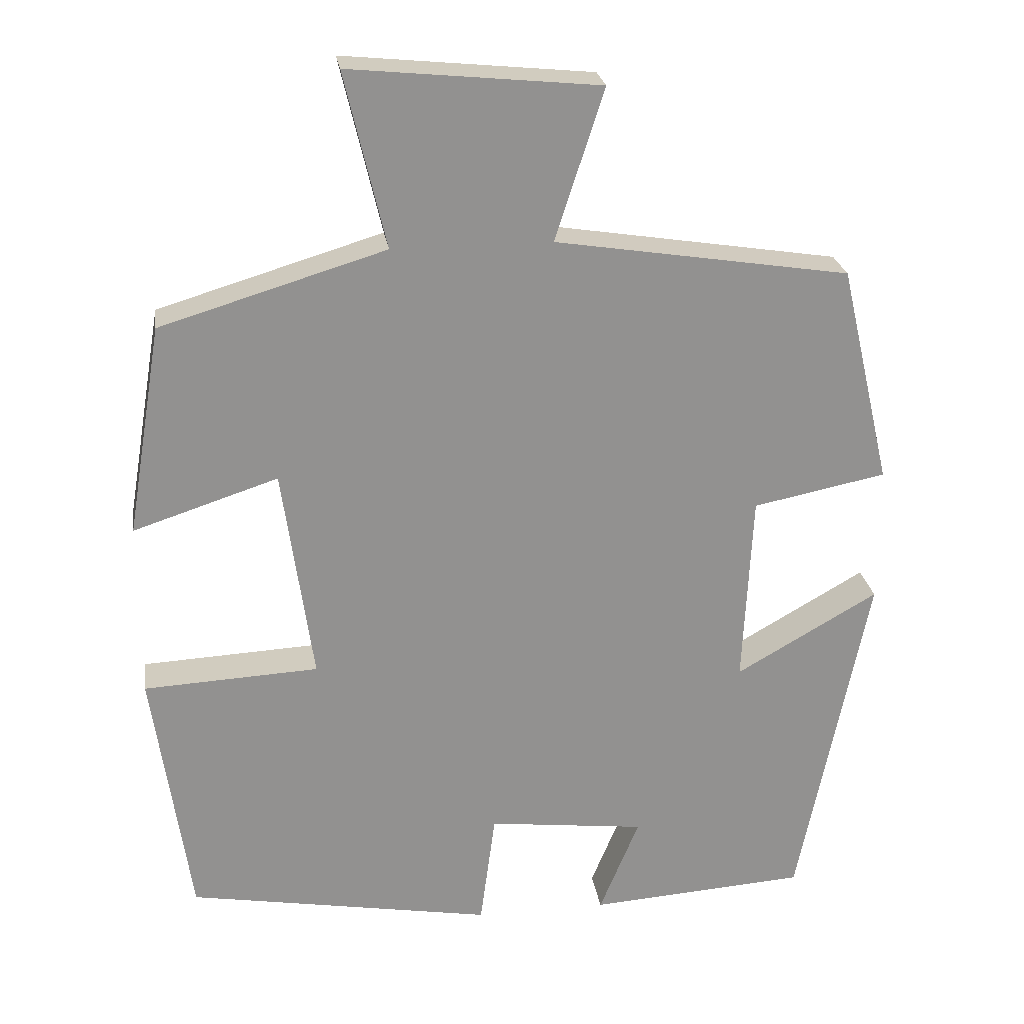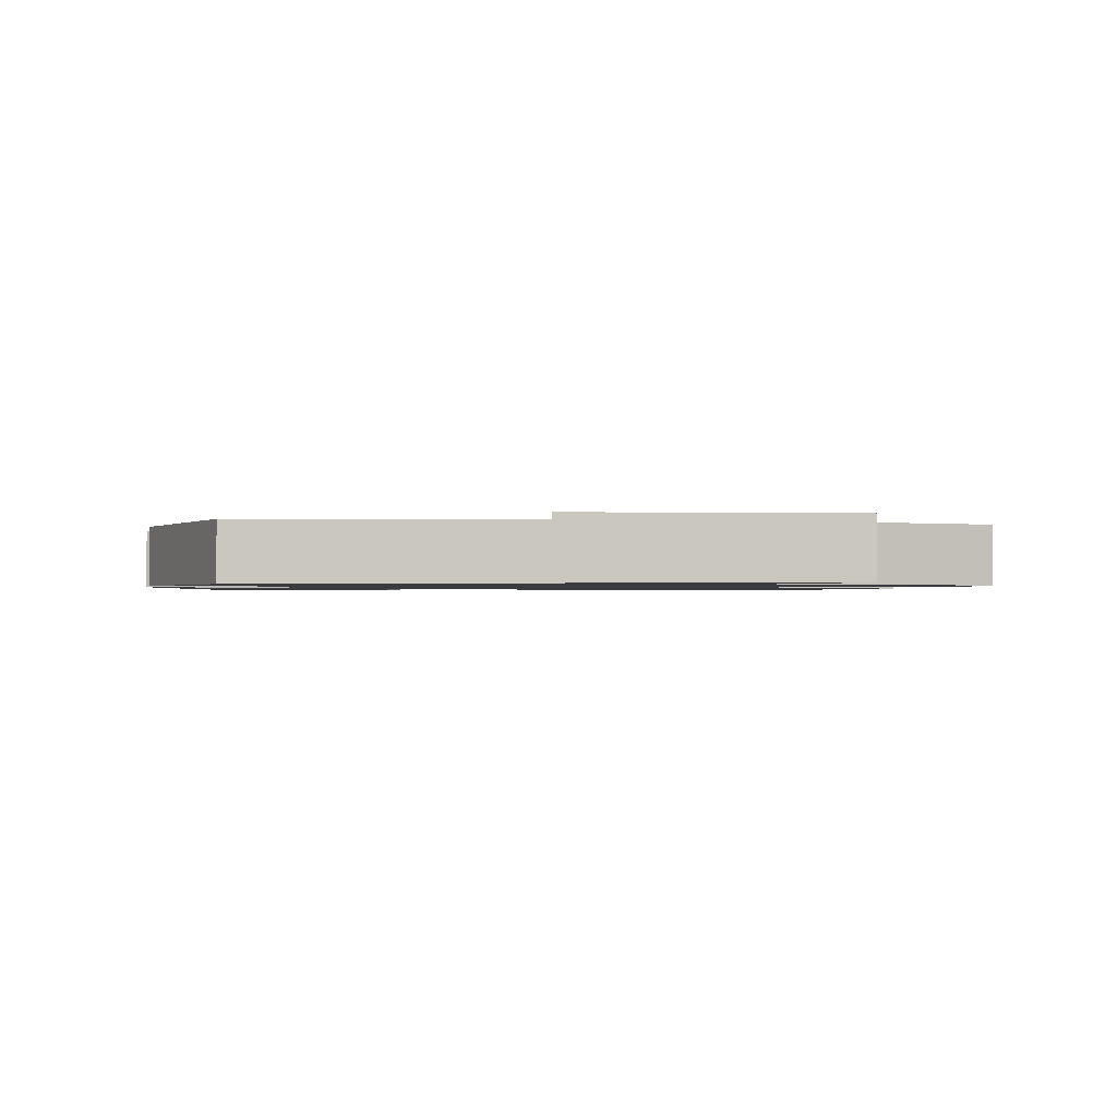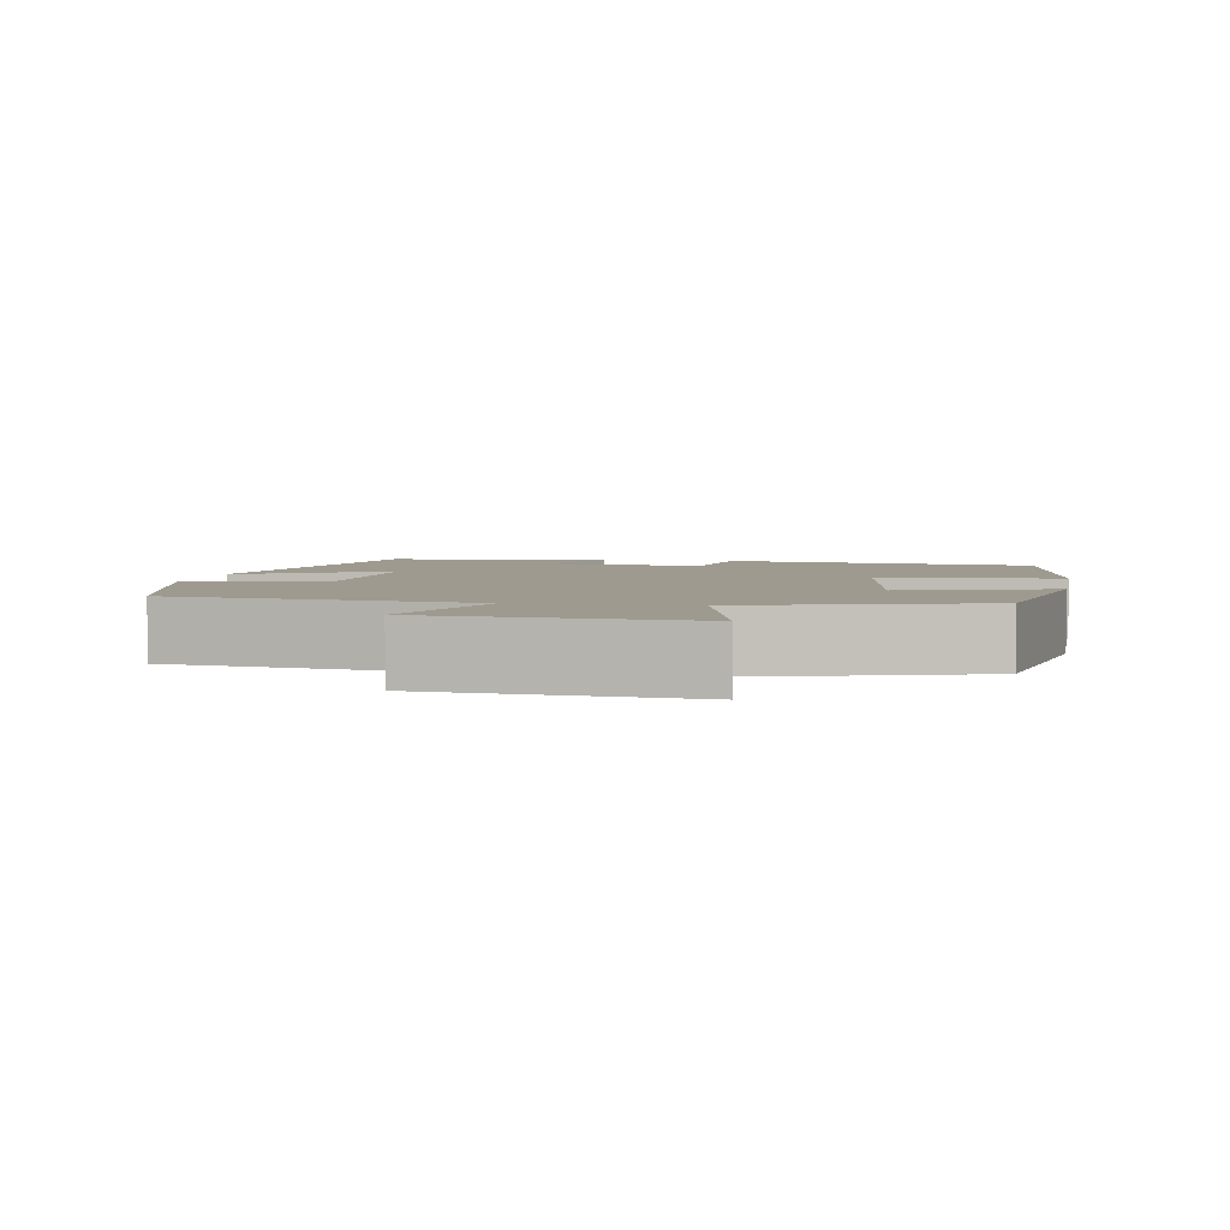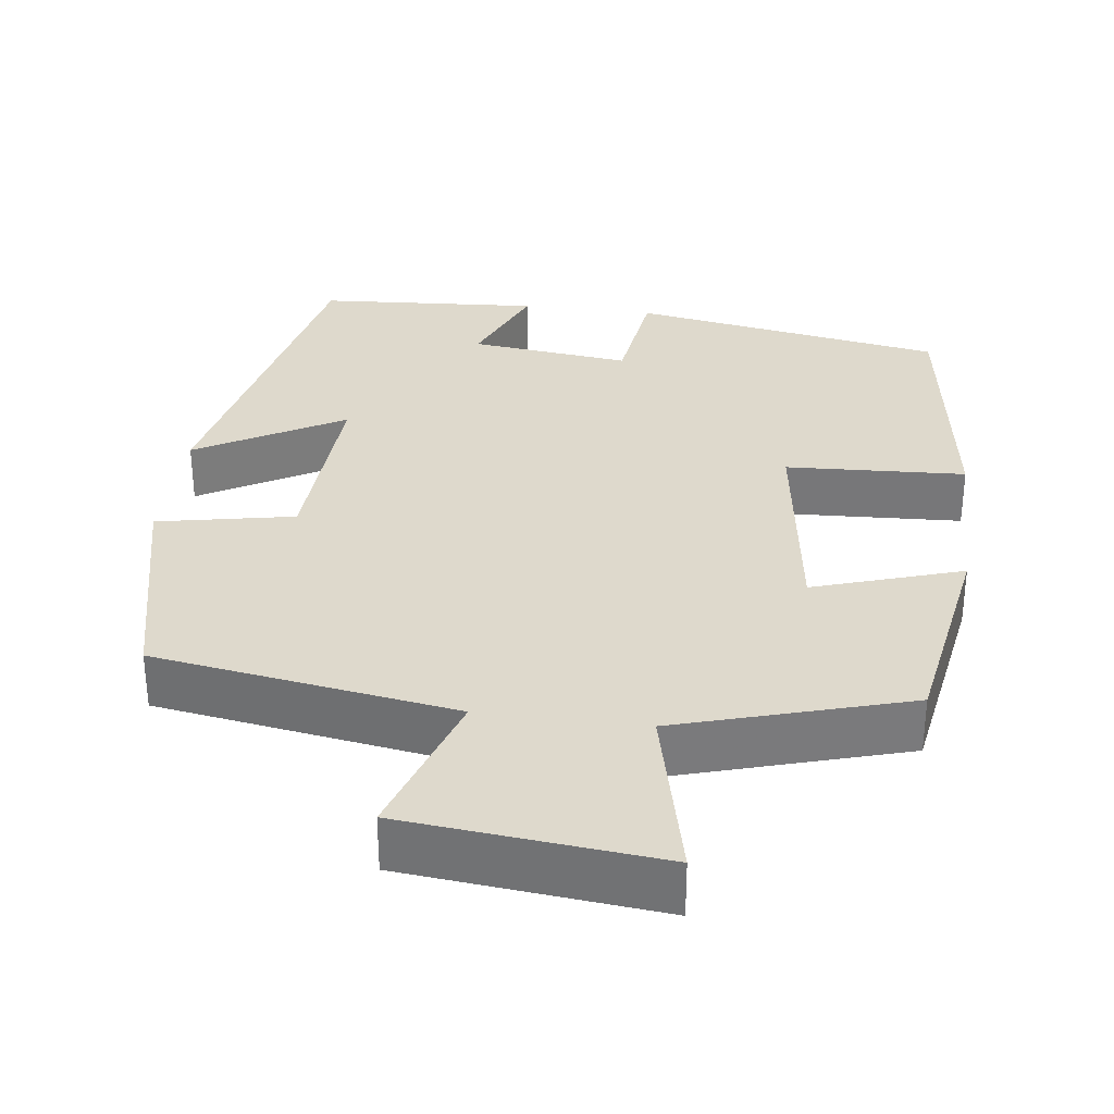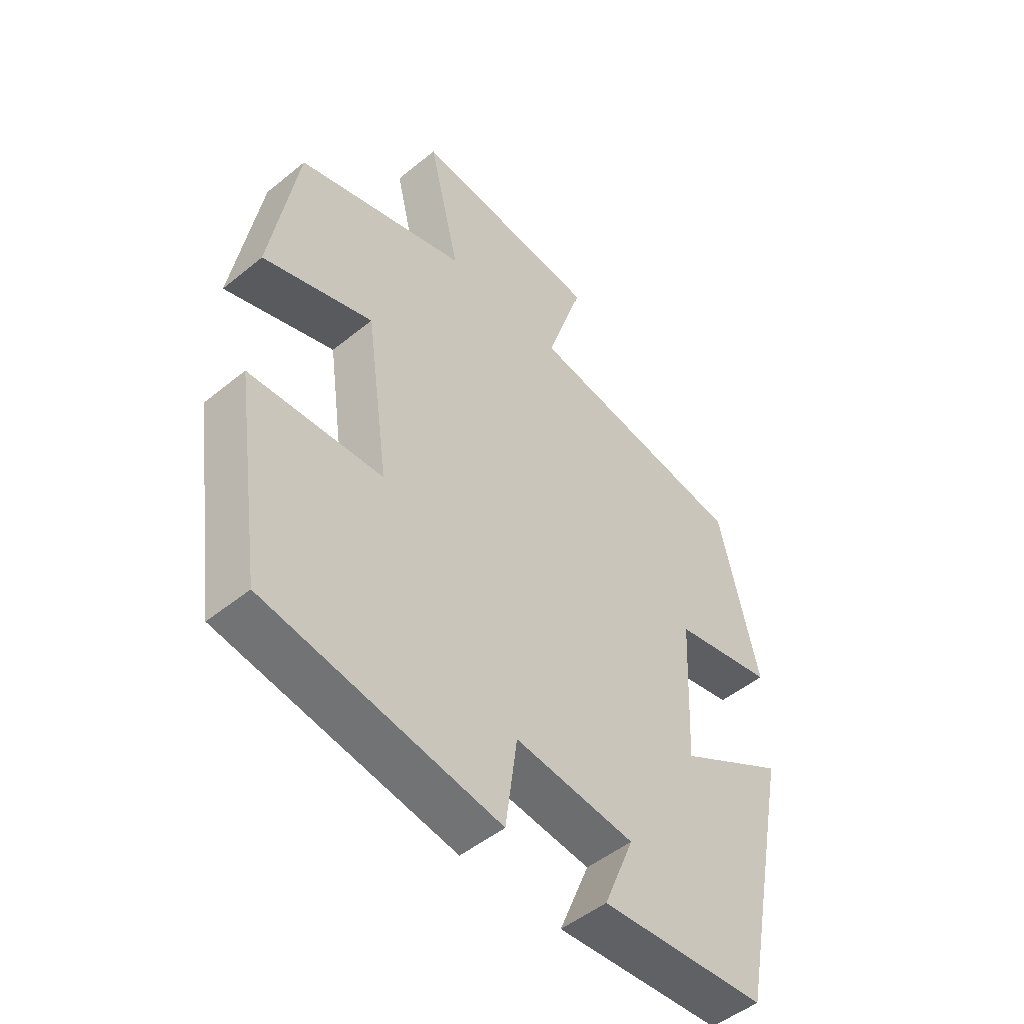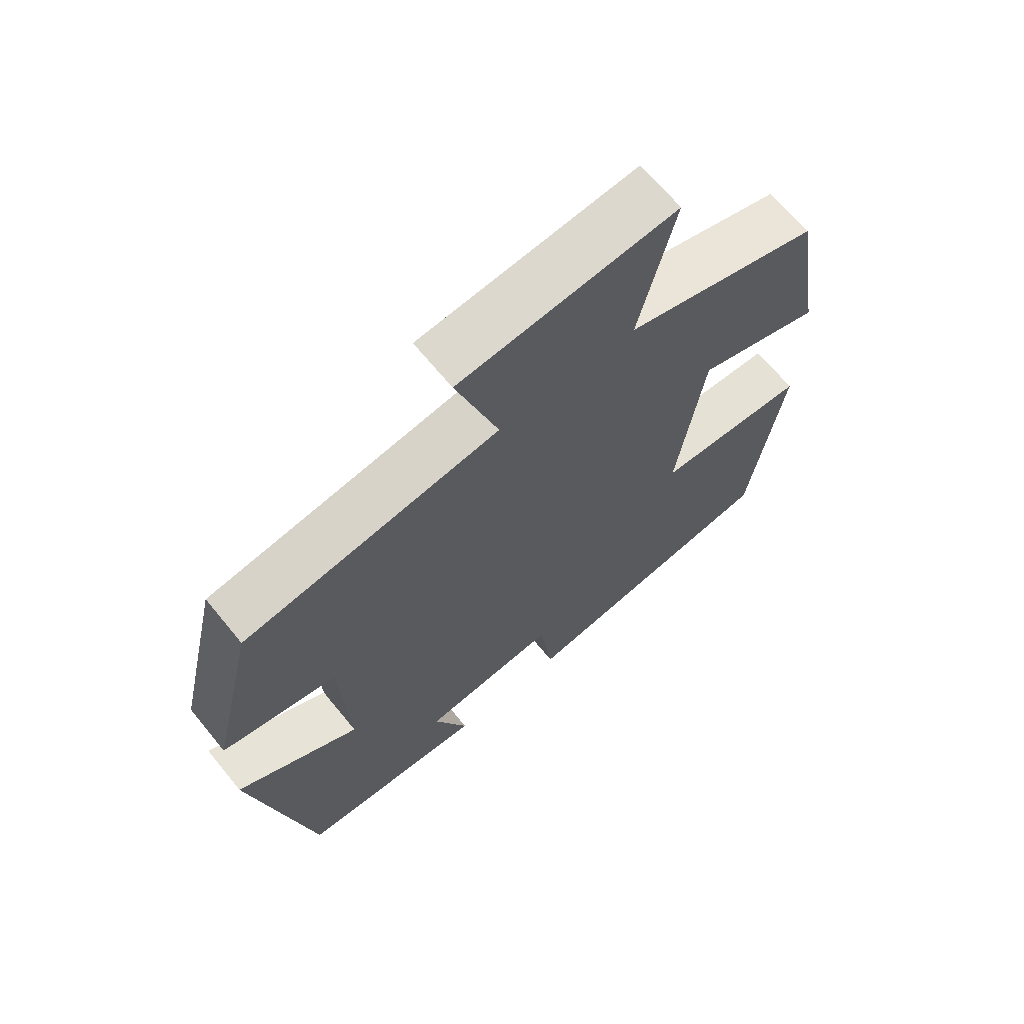
<metadata>
{"format":"obj","ext":"obj","renderer":"f3d","projection":"perspective","resolution":1024,"background":"white","views":[{"elev":24.3,"azim":171.7,"up":"+Z"},{"elev":-1.1,"azim":-10.3,"up":"+Y"},{"elev":3.6,"azim":10.0,"up":"+Y"},{"elev":32.2,"azim":7.5,"up":"+Y"},{"elev":-49.5,"azim":132.0,"up":"+Z"},{"elev":67.2,"azim":-39.3,"up":"+Z"}]}
</metadata>
<code>
v 0.454 0.07 0.411
v 0.5 0.07 0.136
v 0.311 0.07 0.198
v 0.271 0.07 -0.084
v 0.5 0.07 -0.096
v 0.451 0.07 -0.431
v 0.05 0.07 -0.5
v 0.03 0.07 -0.349
v -0.176 0.07 -0.373
v -0.124 0.07 -0.5
v -0.409 0.07 -0.48
v -0.5 0.07 -0.027
v -0.314 0.07 -0.134
v -0.326 0.07 0.118
v -0.5 0.07 0.153
v -0.433 0.07 0.44
v -0.048 0.07 0.5
v -0.112 0.07 0.697
v 0.214 0.07 0.729
v 0.16 0.07 0.5
v 0.454 0 0.411
v 0.5 0 0.136
v 0.311 0 0.198
v 0.271 0 -0.084
v 0.5 0 -0.096
v 0.451 0 -0.431
v 0.05 0 -0.5
v 0.03 0 -0.349
v -0.176 0 -0.373
v -0.124 0 -0.5
v -0.409 0 -0.48
v -0.5 0 -0.027
v -0.314 0 -0.134
v -0.326 0 0.118
v -0.5 0 0.153
v -0.433 0 0.44
v -0.048 0 0.5
v -0.112 0 0.697
v 0.214 0 0.729
v 0.16 0 0.5
f 17 18 19 20
f 17 20 1
f 16 17 1
f 15 16 1
f 14 15 1
f 13 14 1
f 11 12 13
f 10 11 13
f 9 10 13
f 8 9 13
f 6 7 8
f 5 6 8
f 4 5 8
f 3 4 8 13
f 1 2 3
f 1 3 13
f 40 39 38 37
f 21 40 37
f 21 37 36
f 21 36 35
f 21 35 34
f 21 34 33
f 33 32 31
f 33 31 30
f 33 30 29
f 33 29 28
f 28 27 26
f 28 26 25
f 28 25 24
f 33 28 24 23
f 23 22 21
f 33 23 21
f 1 21 22 2
f 2 22 23 3
f 3 23 24 4
f 4 24 25 5
f 5 25 26 6
f 6 26 27 7
f 7 27 28 8
f 8 28 29 9
f 9 29 30 10
f 10 30 31 11
f 11 31 32 12
f 12 32 33 13
f 13 33 34 14
f 14 34 35 15
f 15 35 36 16
f 16 36 37 17
f 17 37 38 18
f 18 38 39 19
f 19 39 40 20
f 20 40 21 1

</code>
